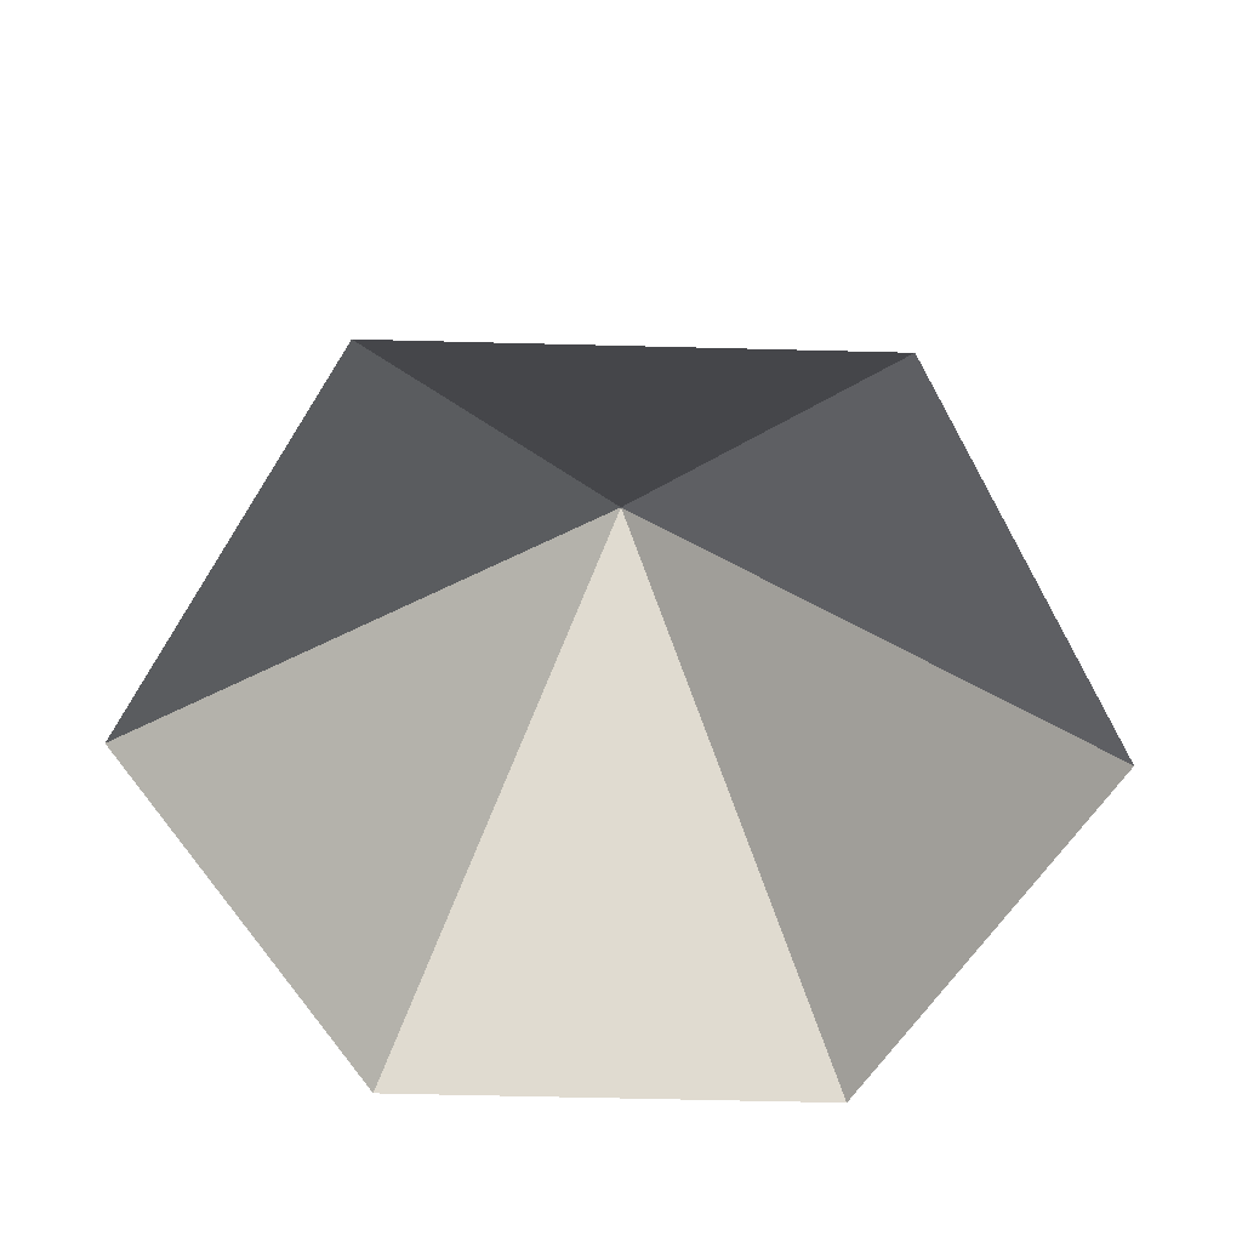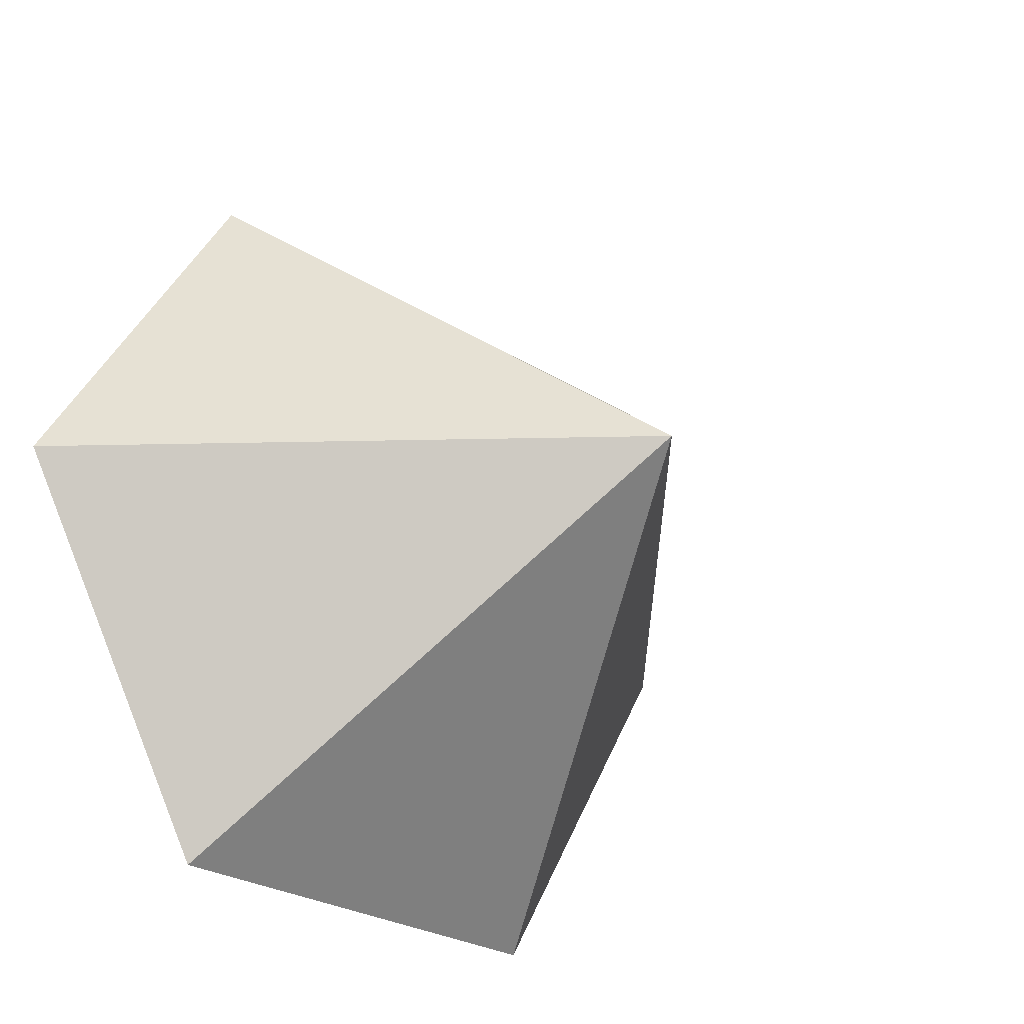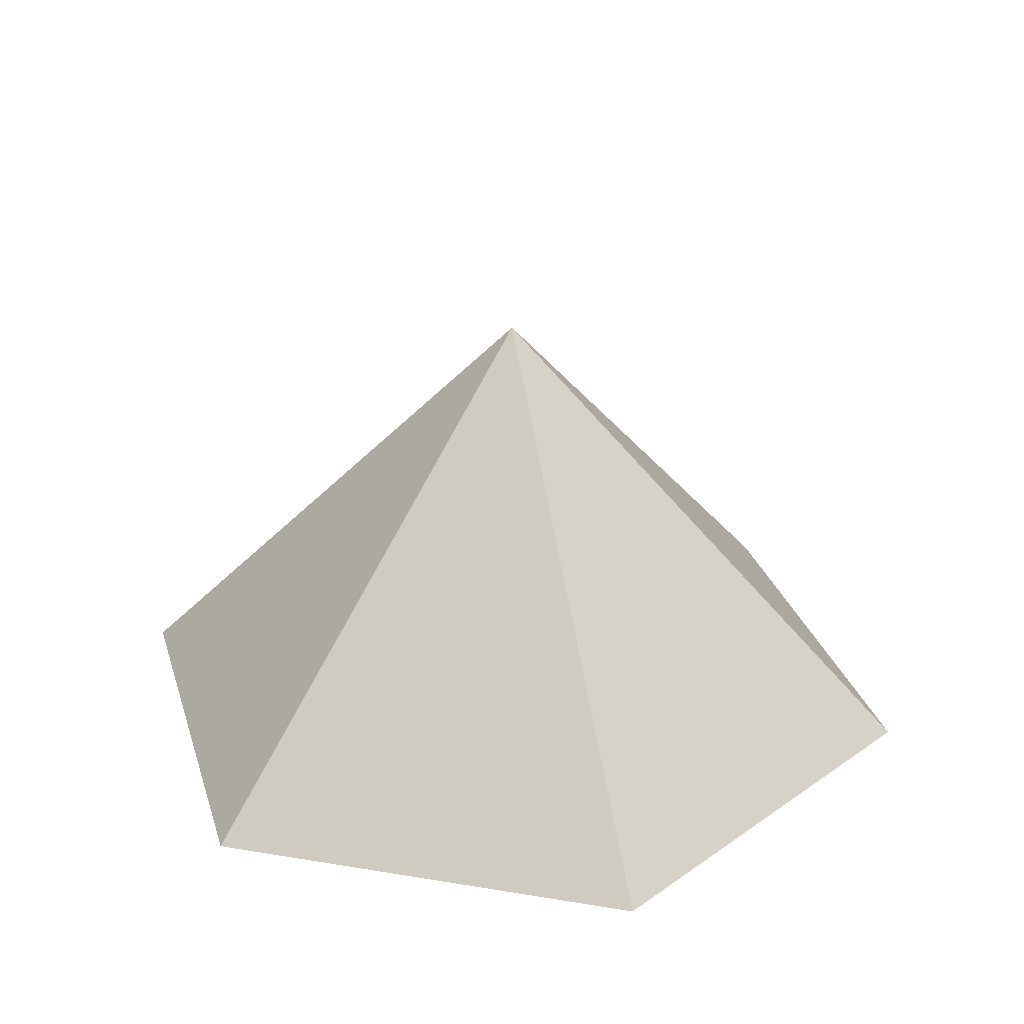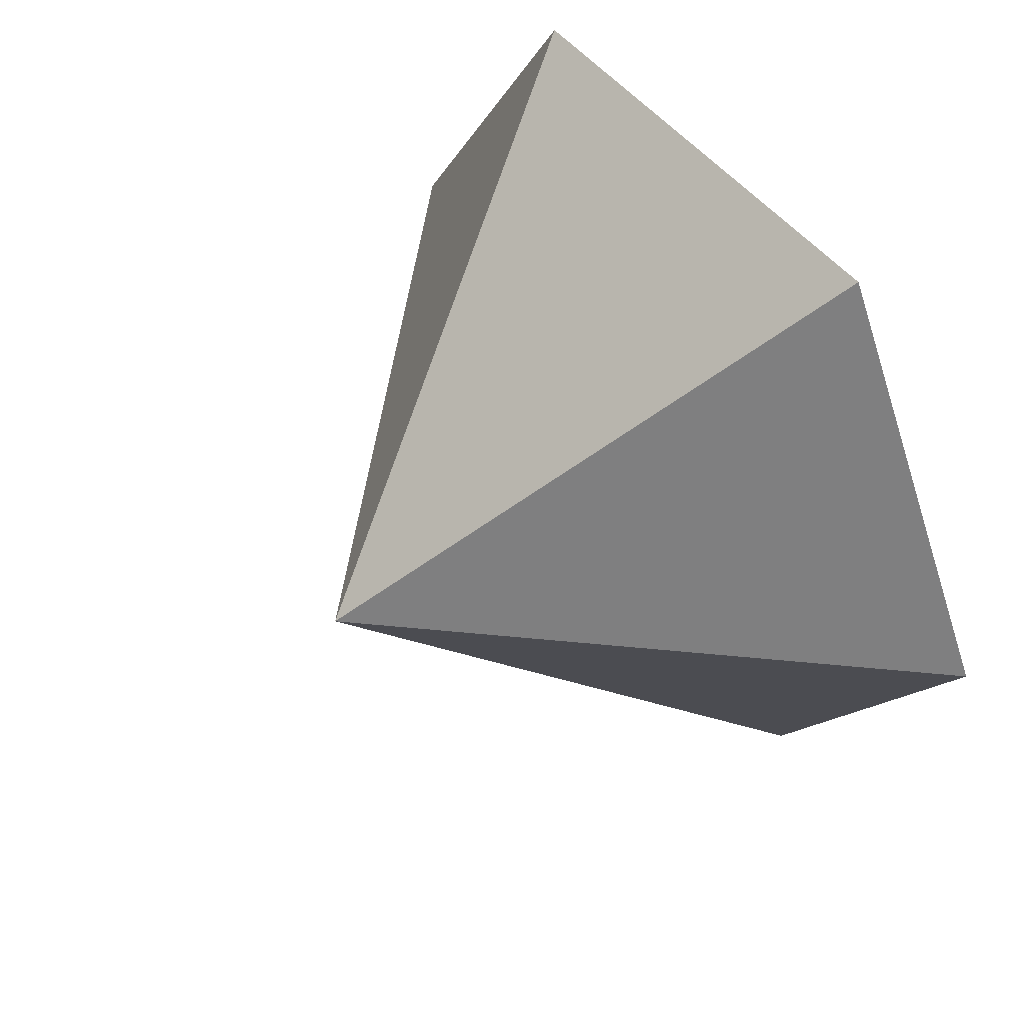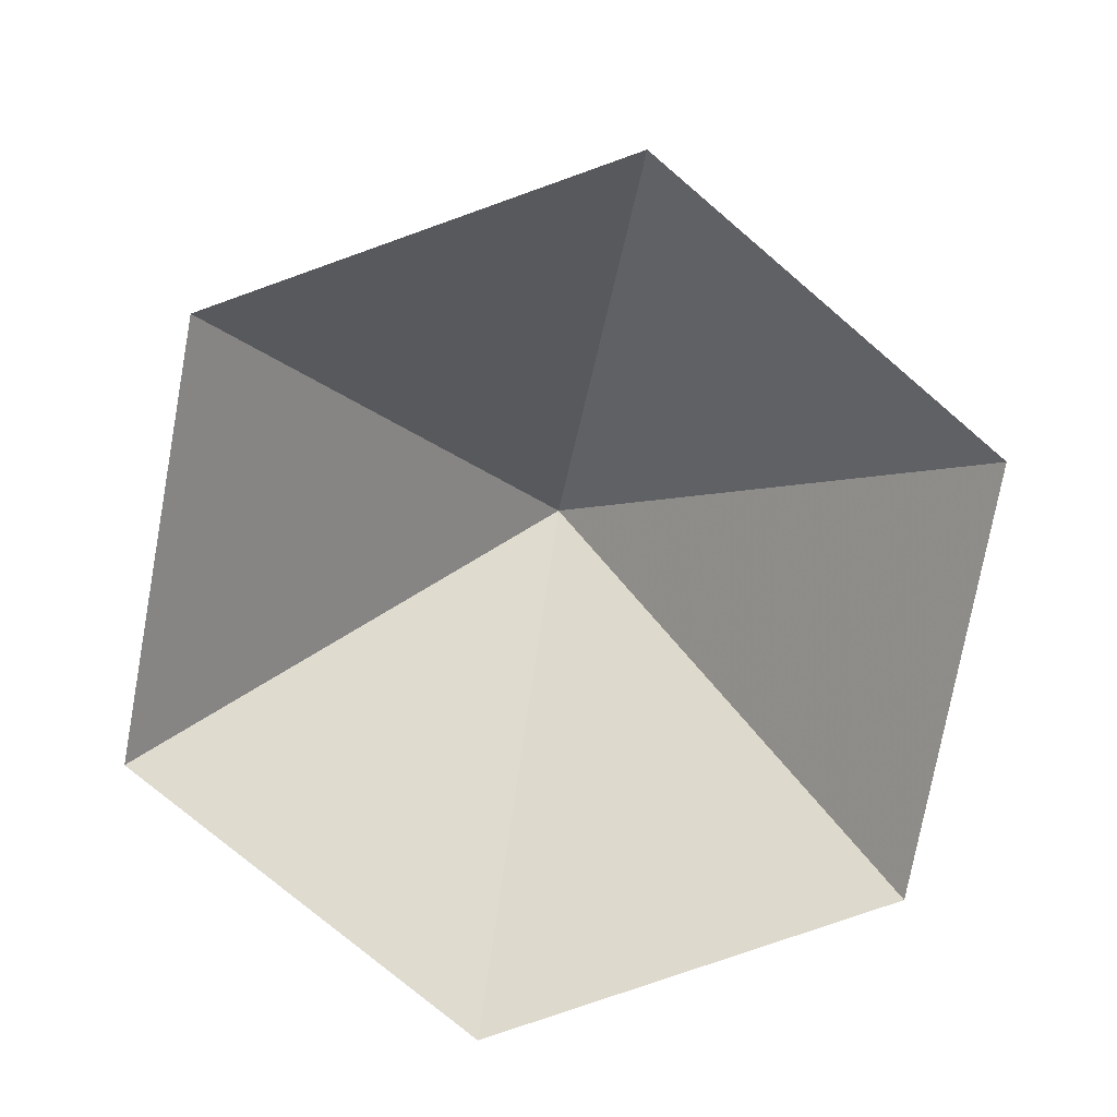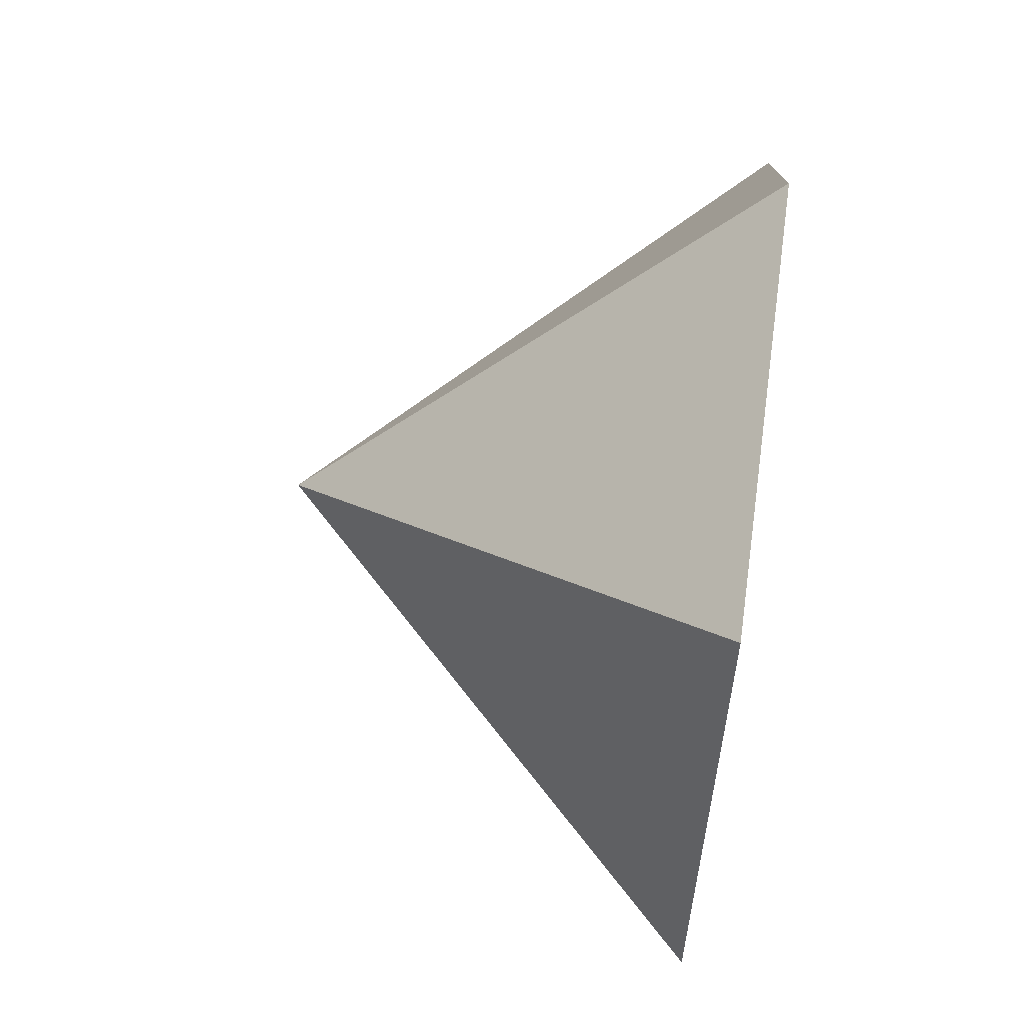
<metadata>
{"format":"obj","ext":"obj","renderer":"f3d","projection":"perspective","resolution":1024,"background":"white","views":[{"elev":-59.7,"azim":-121.5,"up":"+Z"},{"elev":-27.3,"azim":-43.9,"up":"+Y"},{"elev":28.7,"azim":-166.0,"up":"+Z"},{"elev":52.0,"azim":51.9,"up":"+Y"},{"elev":-76.2,"azim":139.6,"up":"+Z"},{"elev":71.2,"azim":97.6,"up":"+Y"}]}
</metadata>
<code>
v 0 0 0
v 4.769 0 0
v 7.153 4.13 0
v 4.769 8.26 0
v 0 8.26 0
v -2.384 4.13 0
v 2.384 4.13 4.907
f 1 2 7
f 2 3 7
f 3 4 7
f 4 5 7
f 5 6 7
f 6 1 7

</code>
